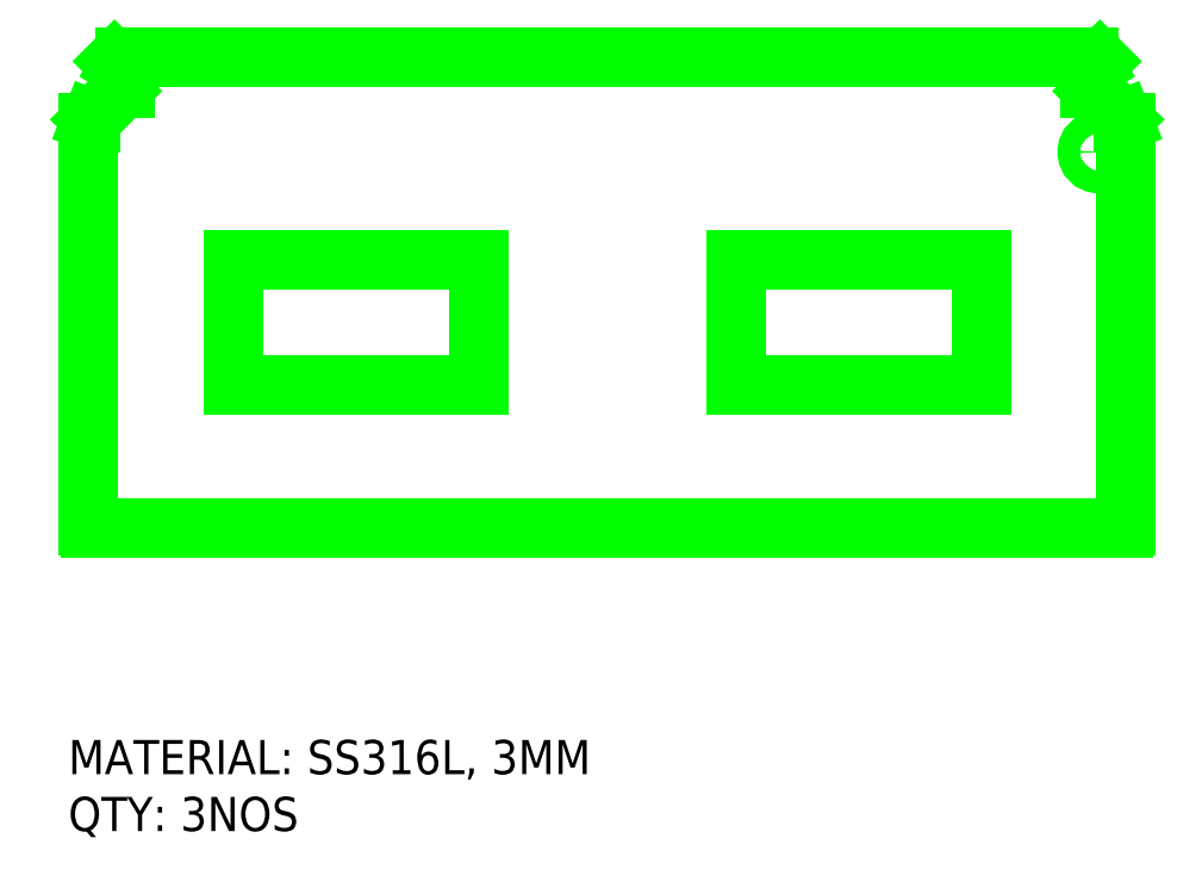
<metadata>
{"format":"dxf","ext":"dxf","renderer":"ezdxf+matplotlib","layout":"modelspace","background":"white","min_lineweight":24,"dpi":150}
</metadata>
<code>
0
SECTION
2
ENTITIES
0
CIRCLE
8
LaserCutting
10
426
20
154.5
30
0
40
10.05
0
SPLINE
8
LaserCutting
70
8
71
3
72
40
73
36
42
1e-09
43
1e-08
40
0
40
0
40
0
40
0
40
0.25
40
0.25
40
0.375
40
0.375
40
0.4375
40
0.4375
40
0.4688
40
0.4688
40
0.4844
40
0.4844
40
0.4922
40
0.4922
40
0.5
40
0.5
40
0.625
40
0.625
40
0.6875
40
0.6875
40
0.7188
40
0.7188
40
0.7344
40
0.7344
40
0.75
40
0.75
40
0.8125
40
0.8125
40
0.8438
40
0.8438
40
0.8594
40
0.8594
40
0.875
40
0.875
40
1
40
1
40
1
40
1
10
-434
20
208
30
0
10
-433.5
20
208.2
30
0
10
-433
20
208.4
30
0
10
-432.5
20
208.6
30
0
10
-432.3
20
208.7
30
0
10
-432.1
20
208.8
30
0
10
-432
20
208.8
30
0
10
-431.9
20
208.9
30
0
10
-431.9
20
208.9
30
0
10
-431.9
20
208.9
30
0
10
-431.8
20
208.9
30
0
10
-431.8
20
208.9
30
0
10
-431.8
20
208.9
30
0
10
-431.8
20
208.9
30
0
10
-431.8
20
208.9
30
0
10
-431.6
20
209
30
0
10
-431.4
20
209.1
30
0
10
-431.1
20
209.3
30
0
10
-431
20
209.3
30
0
10
-430.9
20
209.4
30
0
10
-430.9
20
209.4
30
0
10
-430.8
20
209.5
30
0
10
-430.8
20
209.5
30
0
10
-430.8
20
209.5
30
0
10
-430.7
20
209.5
30
0
10
-430.6
20
209.6
30
0
10
-430.5
20
209.7
30
0
10
-430.4
20
209.8
30
0
10
-430.4
20
209.8
30
0
10
-430.3
20
209.8
30
0
10
-430.3
20
209.9
30
0
10
-430.3
20
209.9
30
0
10
-430.3
20
209.9
30
0
10
-430.1
20
210.1
30
0
10
-430
20
210.3
30
0
10
-430
20
210.5
30
0
0
SPLINE
8
LaserCutting
70
8
71
3
72
36
73
32
42
1e-09
43
1e-08
40
0
40
0
40
0
40
0
40
0.0625
40
0.0625
40
0.09375
40
0.09375
40
0.1094
40
0.1094
40
0.125
40
0.125
40
0.1875
40
0.1875
40
0.2188
40
0.2188
40
0.2344
40
0.2344
40
0.25
40
0.25
40
0.375
40
0.375
40
0.4375
40
0.4375
40
0.4688
40
0.4688
40
0.4844
40
0.4844
40
0.4922
40
0.4922
40
0.5
40
0.5
40
1
40
1
40
1
40
1
10
418
20
210.5
30
0
10
418
20
210.4
30
0
10
418
20
210.3
30
0
10
418.1
20
210.1
30
0
10
418.1
20
210.1
30
0
10
418.1
20
210
30
0
10
418.1
20
210
30
0
10
418.2
20
210
30
0
10
418.2
20
209.9
30
0
10
418.3
20
209.9
30
0
10
418.3
20
209.8
30
0
10
418.4
20
209.7
30
0
10
418.5
20
209.7
30
0
10
418.5
20
209.6
30
0
10
418.6
20
209.6
30
0
10
418.6
20
209.6
30
0
10
418.6
20
209.5
30
0
10
418.8
20
209.4
30
0
10
419
20
209.3
30
0
10
419.2
20
209.2
30
0
10
419.3
20
209.1
30
0
10
419.5
20
209.1
30
0
10
419.5
20
209
30
0
10
419.6
20
209
30
0
10
419.6
20
209
30
0
10
419.7
20
209
30
0
10
419.7
20
209
30
0
10
419.7
20
208.9
30
0
10
419.7
20
208.9
30
0
10
420.2
20
208.7
30
0
10
420.9
20
208.4
30
0
10
422
20
208
30
0
0
LINE
8
LaserCutting
10
-335
20
-50.54
30
0
11
-119
21
-50.54
31
0
0
LINE
8
LaserCutting
10
-119
20
-50.54
30
0
11
-119
21
59.46
31
0
0
LINE
8
LaserCutting
10
-119
20
59.46
30
0
11
-335
21
59.46
31
0
0
LINE
8
LaserCutting
10
-335
20
59.46
30
0
11
-335
21
-50.54
31
0
0
LINE
8
LaserCutting
10
107
20
-50.54
30
0
11
323
21
-50.54
31
0
0
LINE
8
LaserCutting
10
323
20
-50.54
30
0
11
323
21
59.46
31
0
0
LINE
8
LaserCutting
10
323
20
59.46
30
0
11
107
21
59.46
31
0
0
LINE
8
LaserCutting
10
107
20
59.46
30
0
11
107
21
-50.54
31
0
0
LINE
8
LaserCutting
10
447
20
183
30
0
11
448
21
180.5
31
0
0
LINE
8
LaserCutting
10
450
20
180.5
30
0
11
448
21
180.5
31
0
0
LINE
8
LaserCutting
10
450
20
-173.5
30
0
11
450
21
180.5
31
0
0
LINE
8
LaserCutting
10
-460
20
-175.5
30
0
11
448
21
-175.5
31
0
0
LINE
8
LaserCutting
10
-462
20
180.5
30
0
11
-462
21
-173.5
31
0
0
LINE
8
LaserCutting
10
-460
20
180.5
30
0
11
-462
21
180.5
31
0
0
LINE
8
LaserCutting
10
-460
20
180.5
30
0
11
-459
21
183
31
0
0
LINE
8
LaserCutting
10
-430
20
226.5
30
0
11
-434
21
229
31
0
0
LINE
8
LaserCutting
10
-434
20
229
30
0
11
-439.1
21
234.1
31
0
0
LINE
8
LaserCutting
10
-429.6
20
238
30
0
11
417.6
21
238
31
0
0
LINE
8
LaserCutting
10
422
20
229
30
0
11
418
21
226.5
31
0
0
LINE
8
LaserCutting
10
427
20
234.1
30
0
11
422
21
229
31
0
0
LINE
8
LaserCutting
10
418
20
226.5
30
0
11
418
21
210.5
31
0
0
LINE
8
LaserCutting
10
422
20
208
30
0
11
447
21
183
31
0
0
LINE
8
LaserCutting
10
-430
20
226.5
30
0
11
-430
21
210.5
31
0
0
LINE
8
LaserCutting
10
-459
20
183
30
0
11
-434
21
208
31
0
0
ARC
8
LaserCutting
10
448
20
-173.5
30
0
40
2
50
270
51
0
0
ARC
8
LaserCutting
10
-460
20
-173.5
30
0
40
2
50
180
51
270
0
ARC
8
LaserCutting
10
-429.6
20
224.6
30
0
40
13.4
50
90
51
135
0
ARC
8
LaserCutting
10
417.6
20
224.6
30
0
40
13.4
50
45
51
90
0
MTEXT
8
0
10
-479.7
20
-362
30
0
11
1
21
0
31
0
40
30
41
918.3
71
1
72
5
1
{MATERIAL: SS316L, 3MM\PQTY: 3NOS}
7
Standard
73
1
0
ENDSEC
0
EOF

</code>
